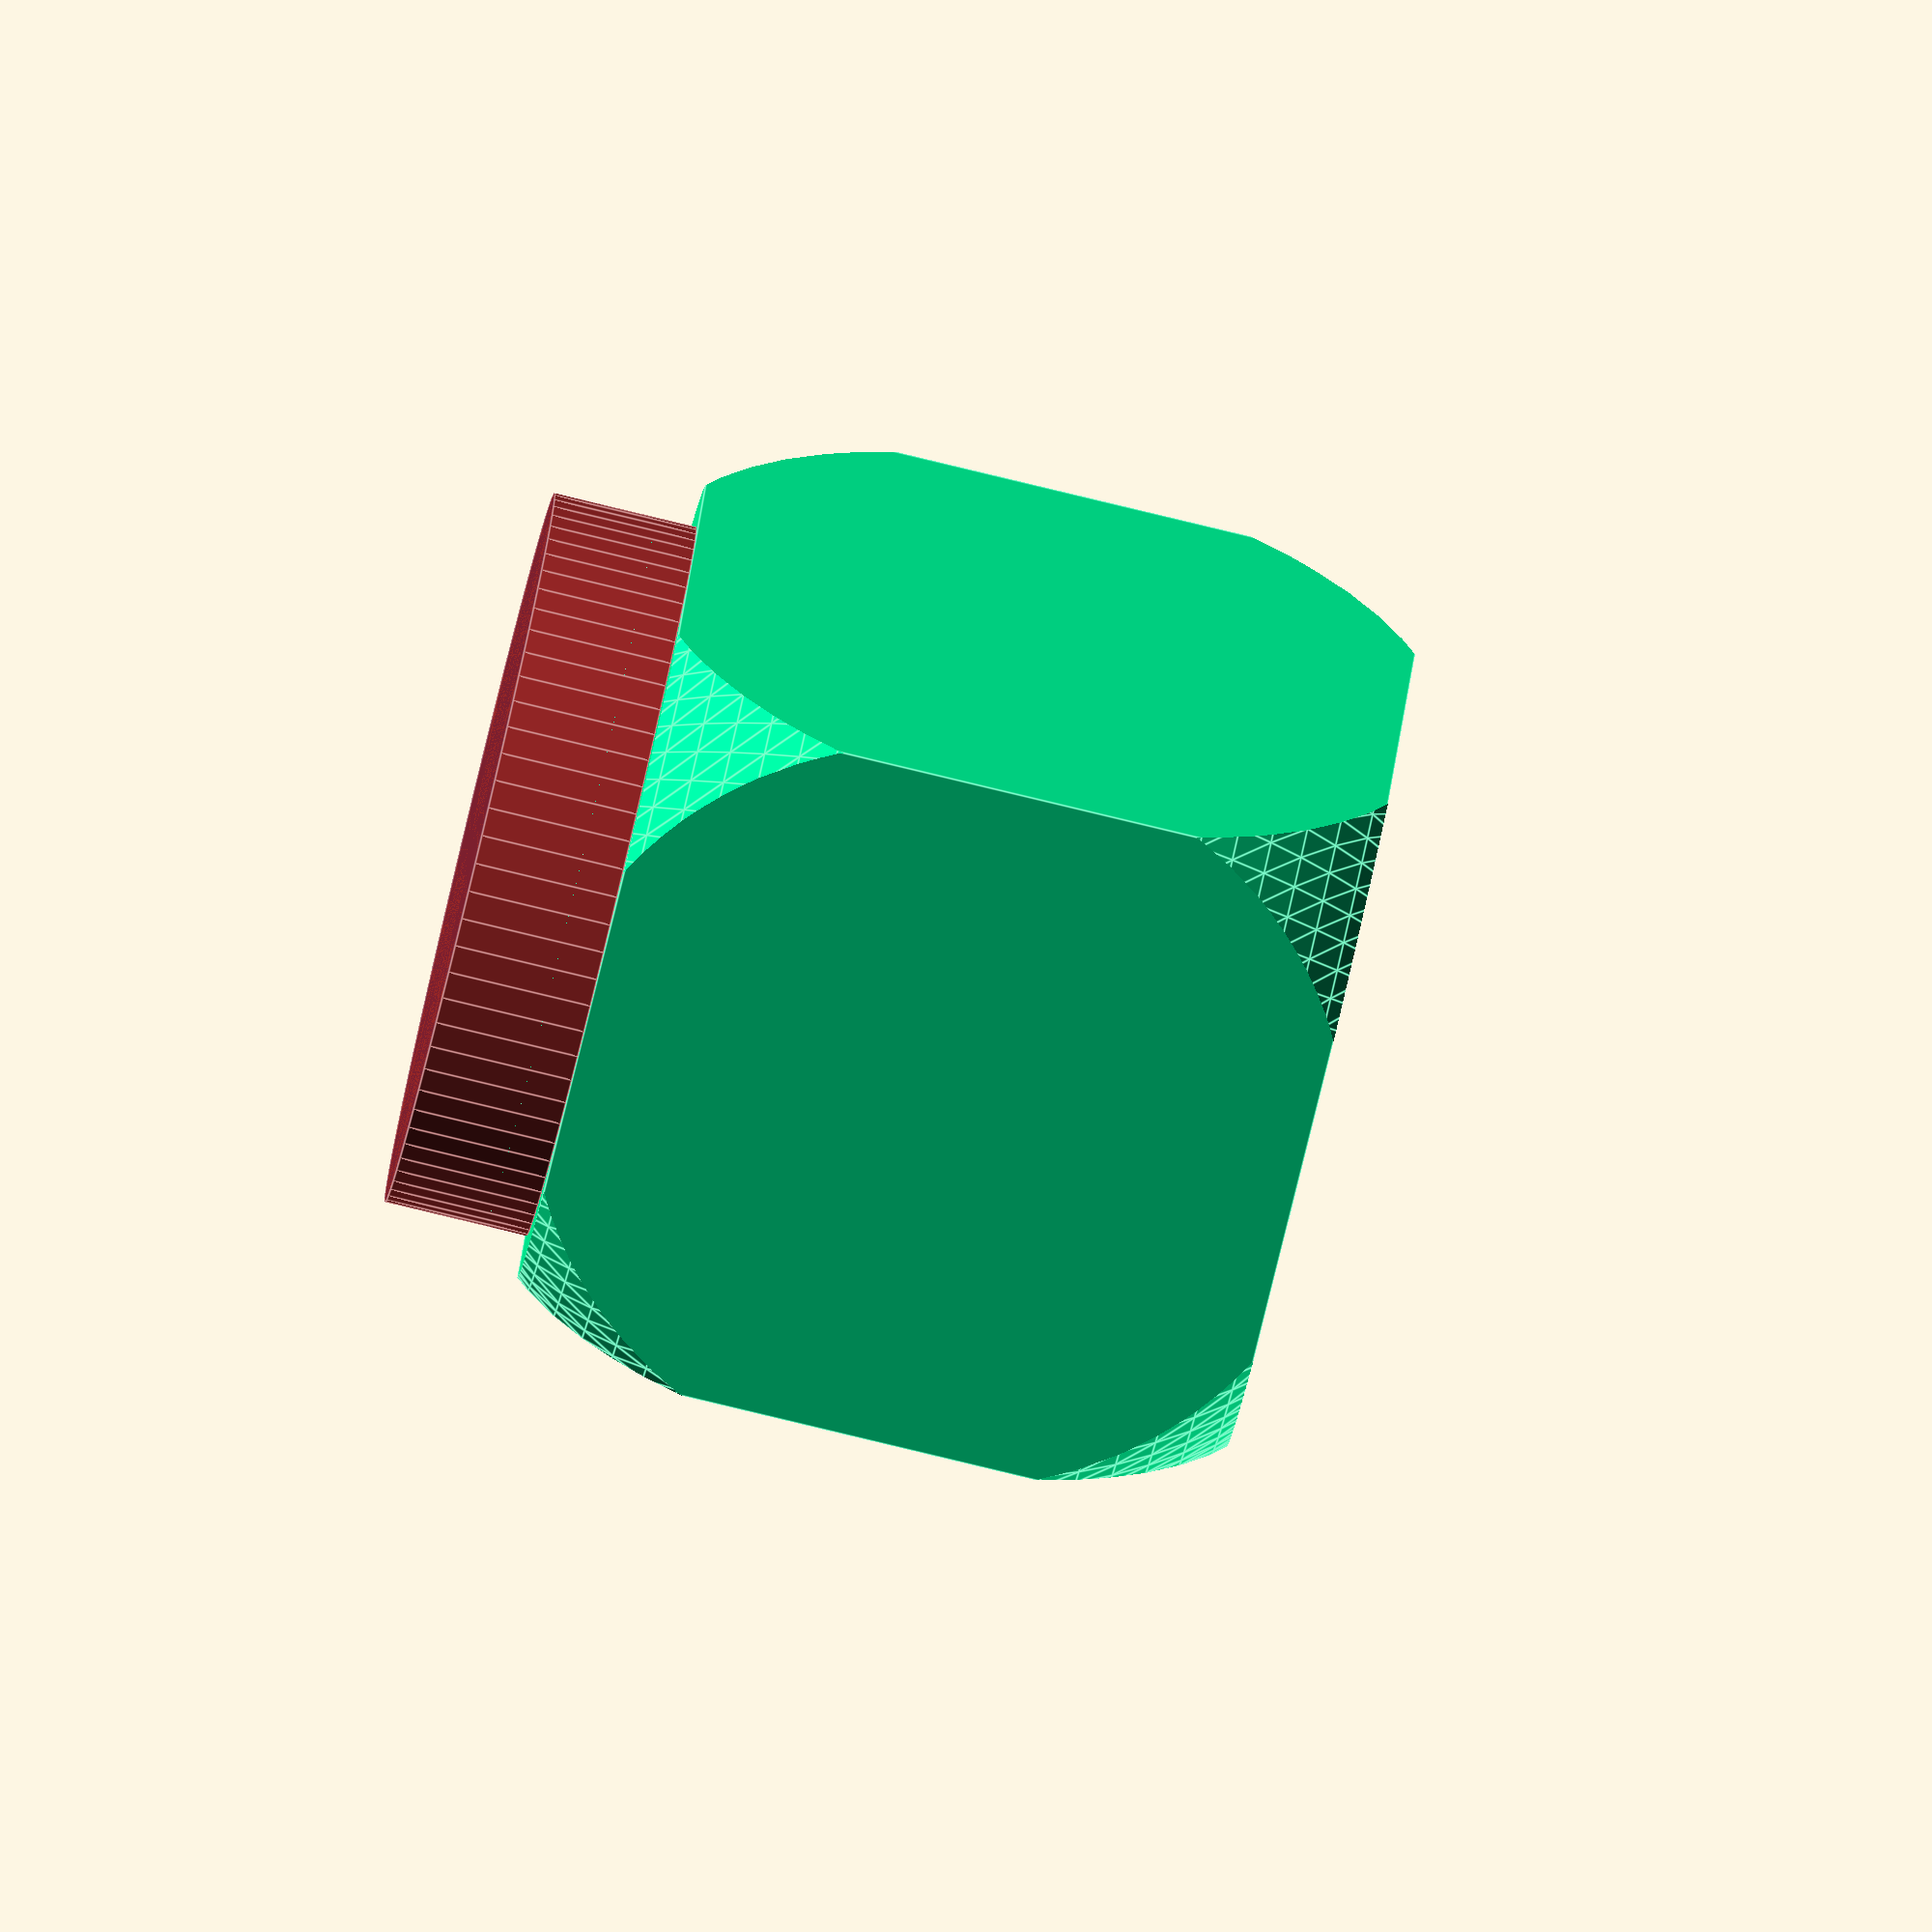
<openscad>
module corp_rasnita(inaltime_cub,lungime_cub,inaltime_sfera,raza_sfera)

color("MediumSpringGreen")
difference(){ 
intersection(){
translate([0,0,inaltime_cub])cube(lungime_cub, center=true);
translate ([0,0,inaltime_sfera])sphere(raza_sfera,$fn=90);      
    }
}
module cilindrul(grosime_cilindru,raza_cilindru,inaltime_cilindru)
   color("Brown")
        translate([0, 0, inaltime_cilindru]) cylinder(h=grosime_cilindru,r= raza_cilindru, $fn=80);

module sfere_mici(inaltime_sfere,raze_sfere)

union(){
    
color("LightSlateGray")
     translate([0,-5,inaltime_sfere])
sphere(raze_sfere, $fn=50);
     color("LightSlateGray")
     translate([-5,0,inaltime_sfere])
sphere(raze_sfere, $fn=50);
     color("LightSlateGray")
     translate([5,0,inaltime_sfere])
sphere(raze_sfere, $fn=50);
     color("LightSlateGray")
     translate([0,5,inaltime_sfere])
sphere(raze_sfere, $fn=50);
     color("LightSlateGray")
     translate([0,0,inaltime_sfere])
sphere(raze_sfere, $fn=50);
}

module juma_sfere_mici(inaltime_sfr,raze_sfr,raza_clndr)
{
    difference()
    {
        sfere_mici(inaltime_sfere=inaltime_sfr, raze_sfere=raze_sfr);
        translate([0, 0, inaltime_sfr]) cylinder(h=raze_sfr, r=raza_clndr, $fn=80); 
        }
}

difference(){
    
    rotate([0,0,180])
    
cilindrul(grosime_cilindru=4, raza_cilindru=10,inaltime_cilindru=20);
translate([0,0,0.1])juma_sfere_mici(inaltime_sfr=24,raze_sfr=1,raza_clndr=10);
}

corp_rasnita(inaltime_cub=10,lungime_cub=20,inaltime_sfera=10,raza_sfera=15);

juma_sfere_mici(inaltime_sfr=24,raze_sfr=1,raza_clndr=10);
</openscad>
<views>
elev=83.8 azim=108.7 roll=76.5 proj=o view=edges
</views>
